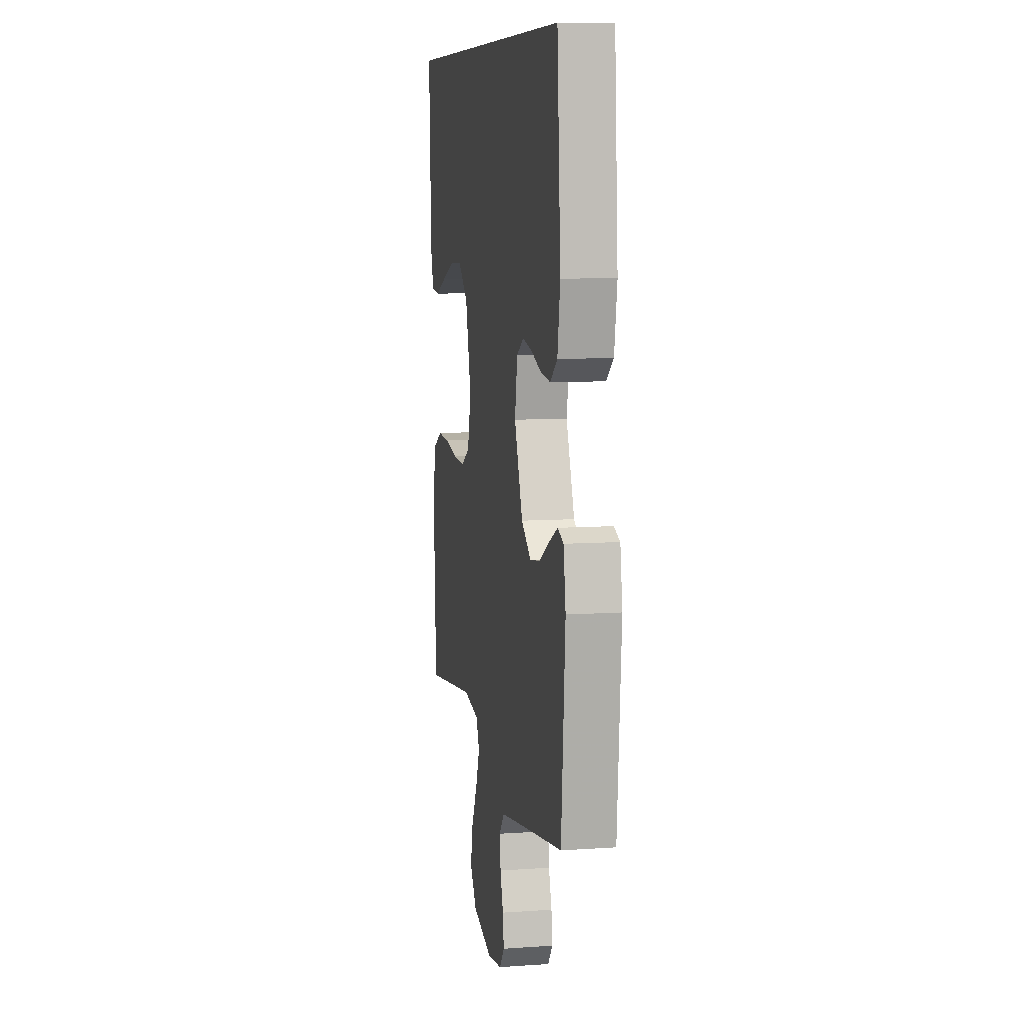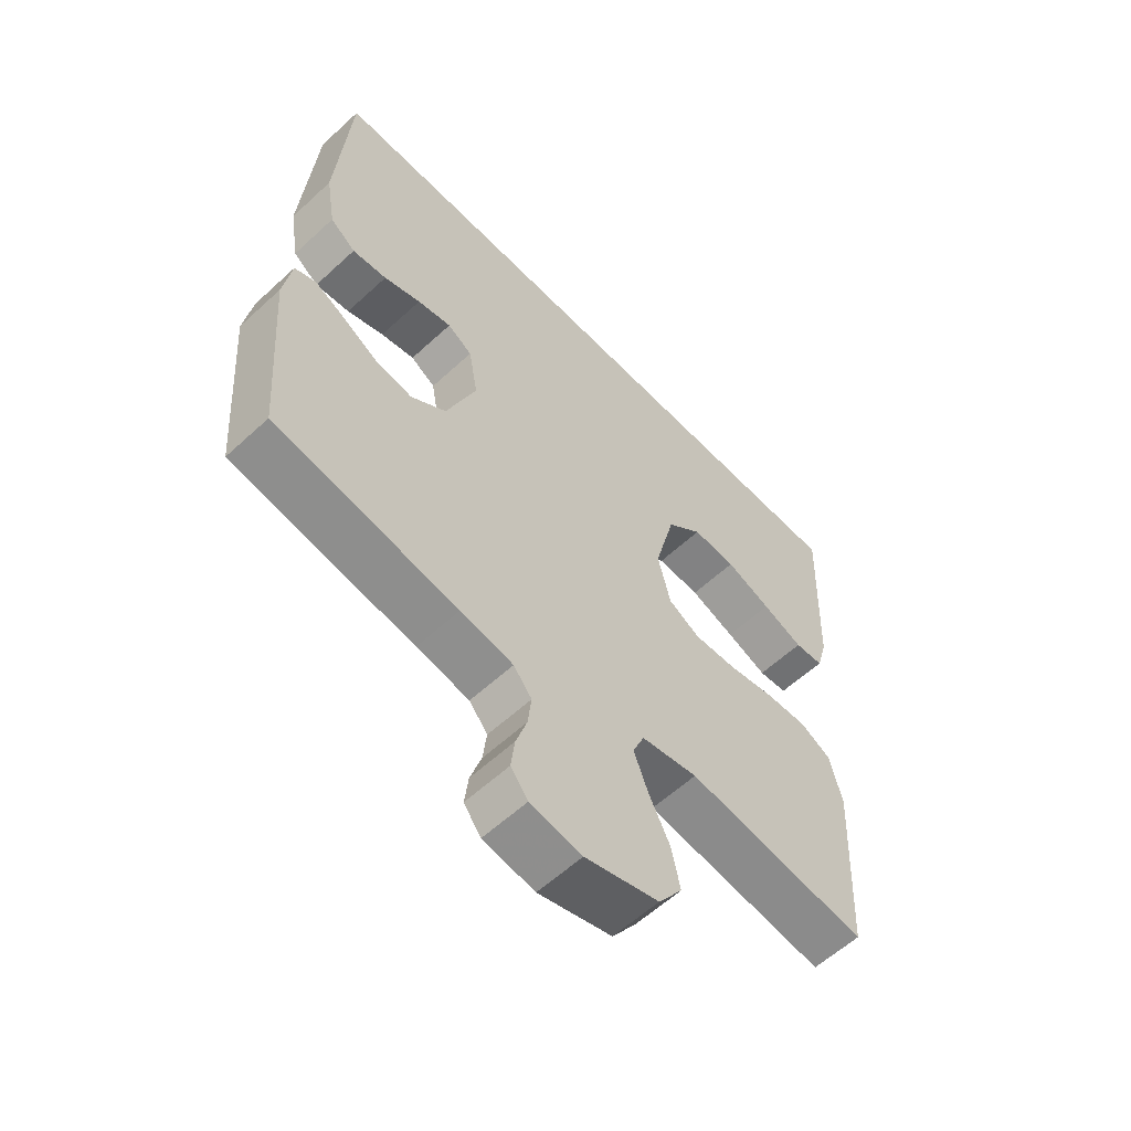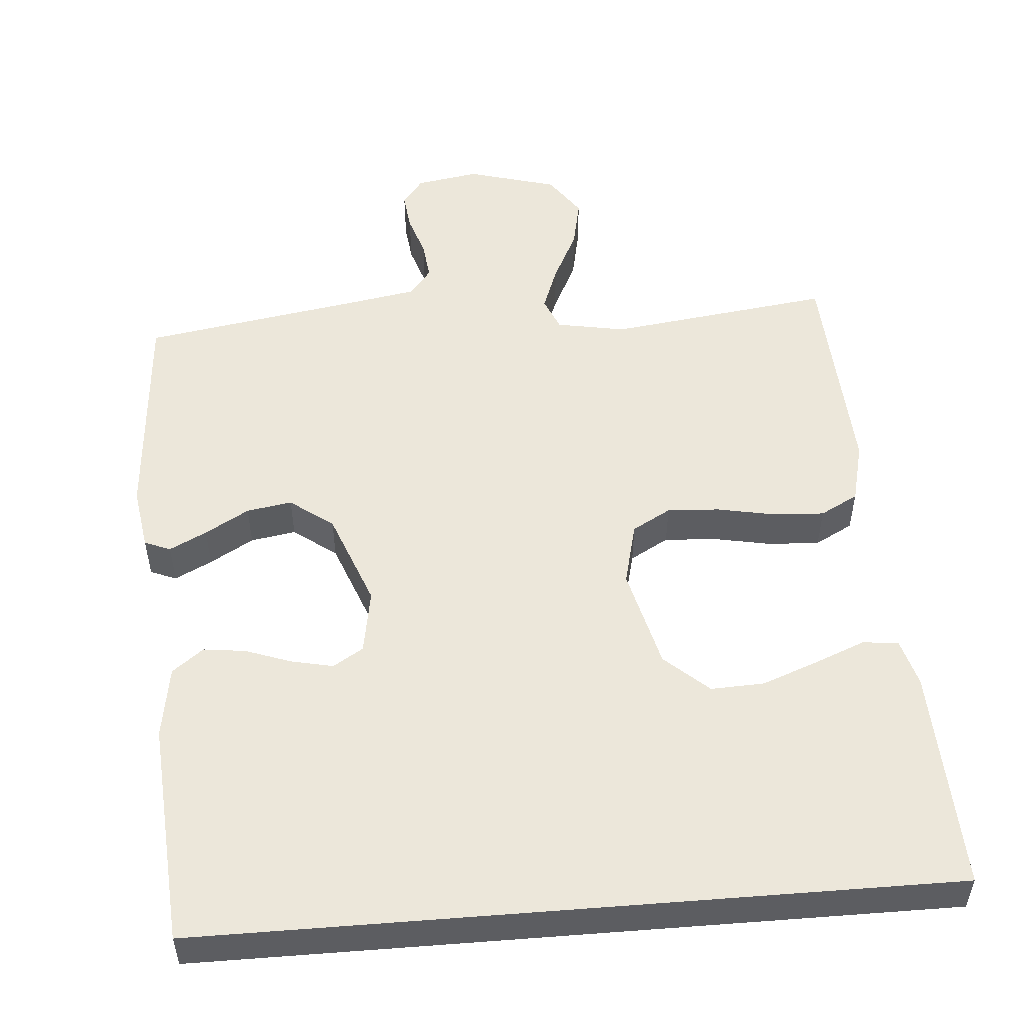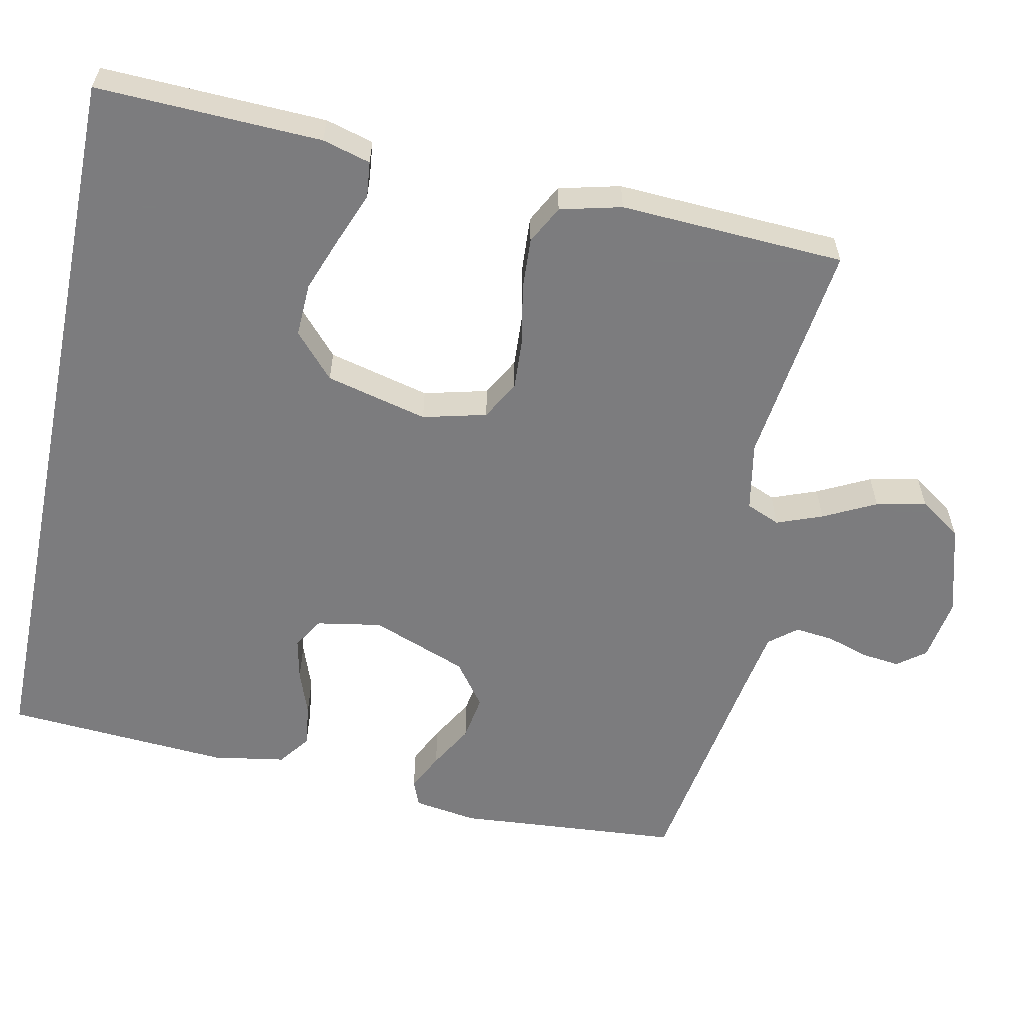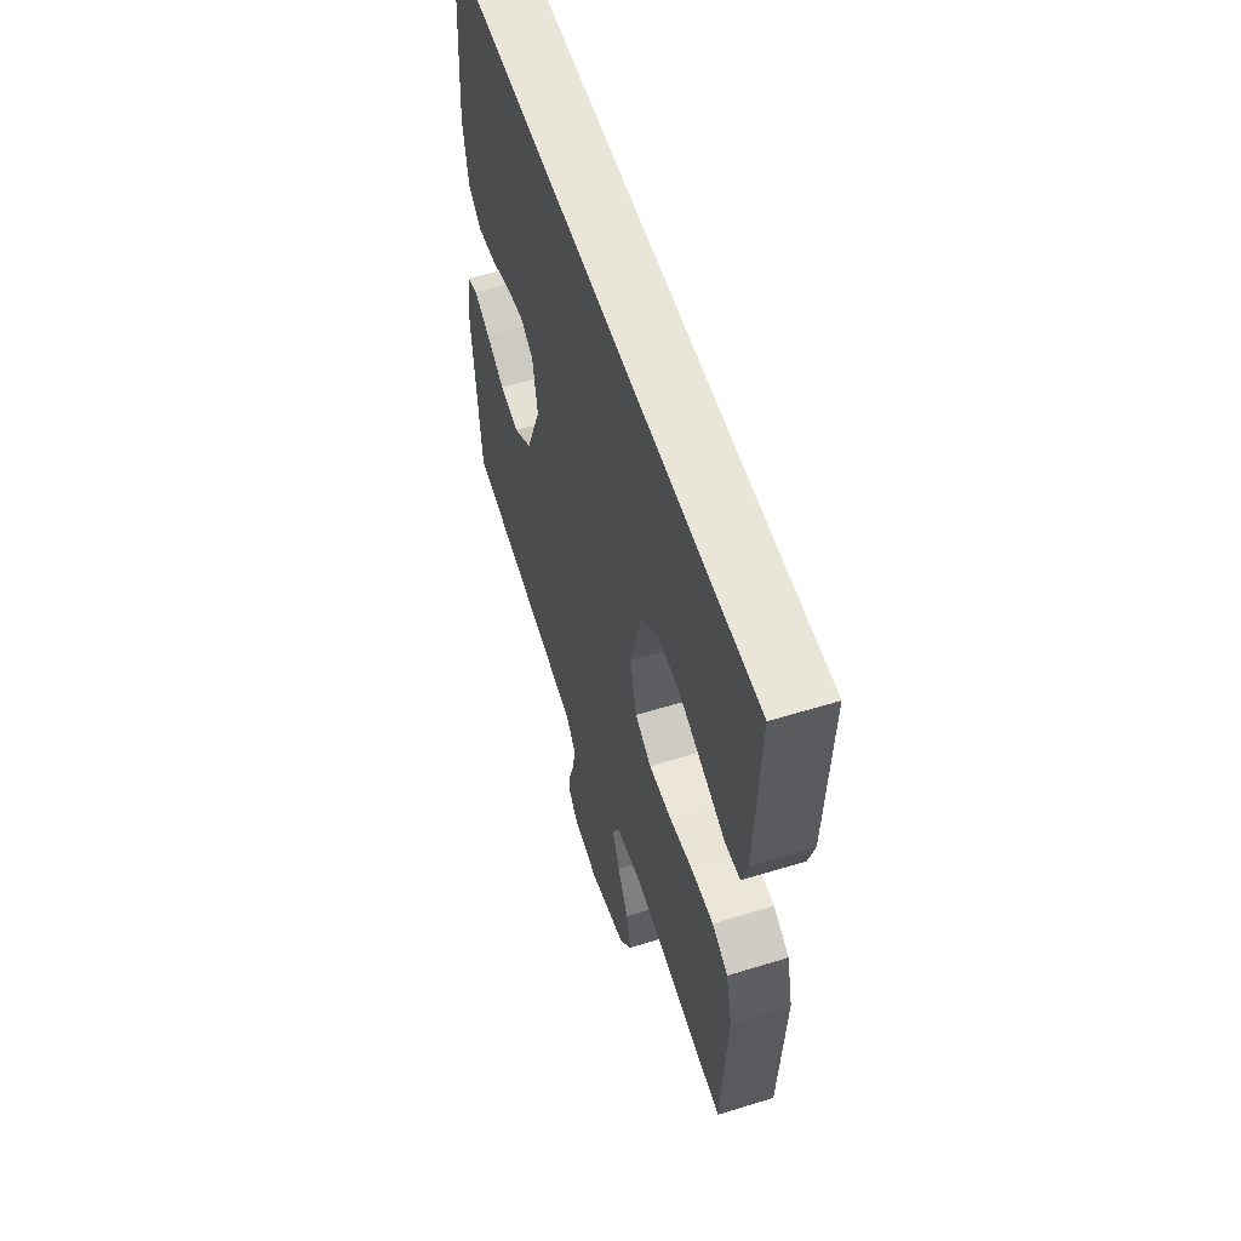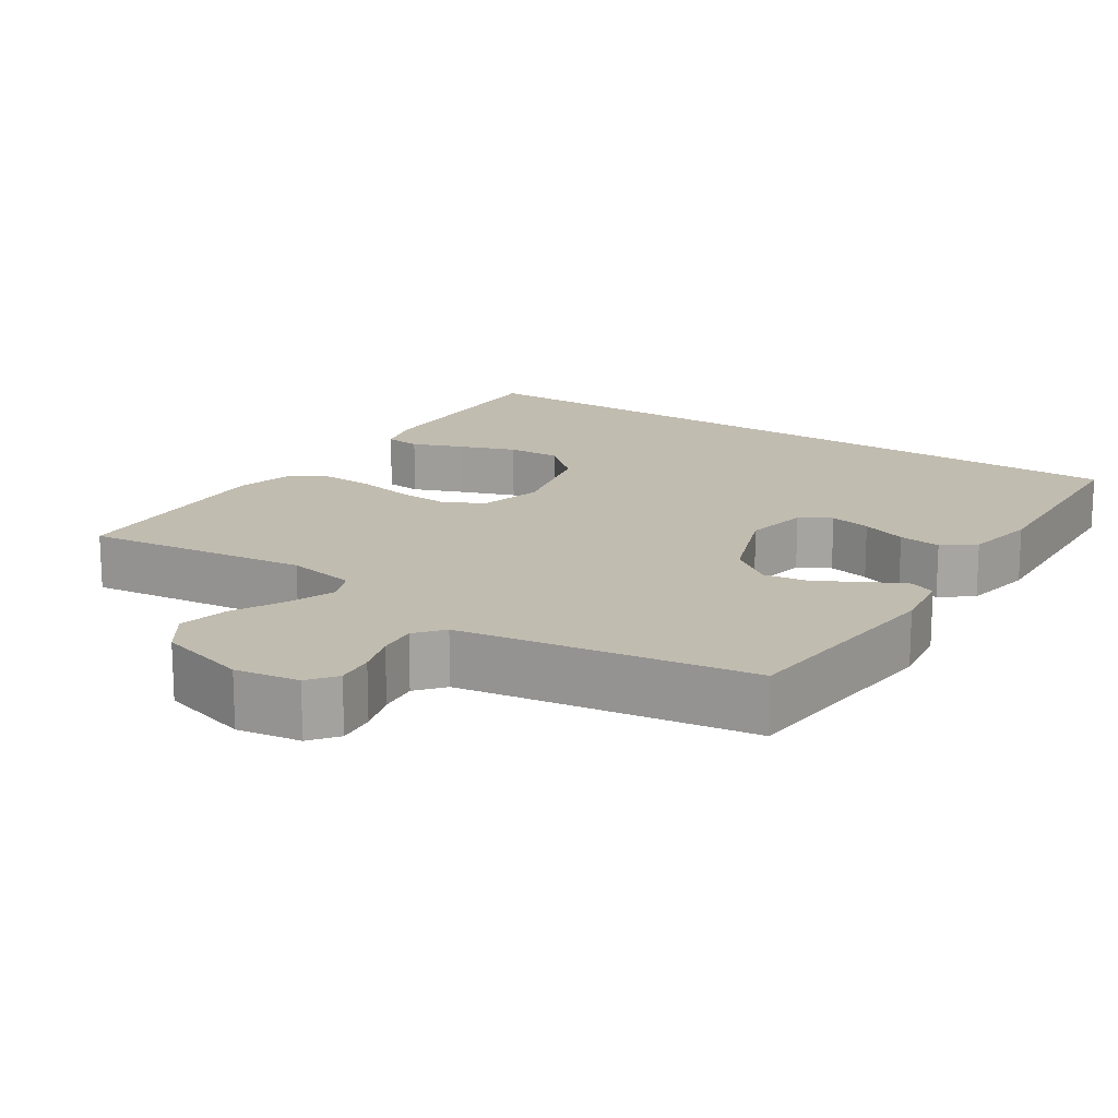
<metadata>
{"format":"obj","ext":"obj","renderer":"f3d","projection":"perspective","resolution":1024,"background":"white","views":[{"elev":8.6,"azim":-100.7,"up":"+Z"},{"elev":-59.2,"azim":-46.5,"up":"+Z"},{"elev":52.6,"azim":-4.6,"up":"+Y"},{"elev":-58.9,"azim":78.4,"up":"+Y"},{"elev":57.8,"azim":72.3,"up":"+Z"},{"elev":16.4,"azim":-146.1,"up":"+Y"}]}
</metadata>
<code>
v -0.5 0.07 -0.5
v -0.523 0.07 -0.2
v -0.51 0.07 -0.116
v -0.475 0.07 -0.102
v -0.425 0.07 -0.127
v -0.366 0.07 -0.161
v -0.305 0.07 -0.171
v -0.247 0.07 -0.128
v -0.198 0.07 0
v -0.213 0.07 0.087
v -0.254 0.07 0.112
v -0.31 0.07 0.1
v -0.371 0.07 0.078
v -0.428 0.07 0.071
v -0.47 0.07 0.103
v -0.486 0.07 0.2
v -0.465 0.07 0.5
v 0.541 0.07 0.5
v 0.529 0.07 0.2
v 0.511 0.07 0.136
v 0.463 0.07 0.131
v 0.395 0.07 0.158
v 0.32 0.07 0.186
v 0.248 0.07 0.189
v 0.189 0.07 0.136
v 0.155 0.07 0
v 0.176 0.07 -0.085
v 0.228 0.07 -0.114
v 0.298 0.07 -0.11
v 0.375 0.07 -0.095
v 0.445 0.07 -0.091
v 0.496 0.07 -0.118
v 0.516 0.07 -0.2
v 0.5 0.07 -0.5
v 0.2 0.07 -0.461
v 0.107 0.07 -0.478
v 0.088 0.07 -0.523
v 0.111 0.07 -0.584
v 0.146 0.07 -0.654
v 0.16 0.07 -0.721
v 0.121 0.07 -0.777
v 0 0.07 -0.811
v -0.085 0.07 -0.797
v -0.113 0.07 -0.76
v -0.107 0.07 -0.709
v -0.089 0.07 -0.653
v -0.083 0.07 -0.601
v -0.113 0.07 -0.564
v -0.2 0.07 -0.549
v -0.5 0 -0.5
v -0.523 0 -0.2
v -0.51 0 -0.116
v -0.475 0 -0.102
v -0.425 0 -0.127
v -0.366 0 -0.161
v -0.305 0 -0.171
v -0.247 0 -0.128
v -0.198 0 0
v -0.213 0 0.087
v -0.254 0 0.112
v -0.31 0 0.1
v -0.371 0 0.078
v -0.428 0 0.071
v -0.47 0 0.103
v -0.486 0 0.2
v -0.465 0 0.5
v 0.541 0 0.5
v 0.529 0 0.2
v 0.511 0 0.136
v 0.463 0 0.131
v 0.395 0 0.158
v 0.32 0 0.186
v 0.248 0 0.189
v 0.189 0 0.136
v 0.155 0 0
v 0.176 0 -0.085
v 0.228 0 -0.114
v 0.298 0 -0.11
v 0.375 0 -0.095
v 0.445 0 -0.091
v 0.496 0 -0.118
v 0.516 0 -0.2
v 0.5 0 -0.5
v 0.2 0 -0.461
v 0.107 0 -0.478
v 0.088 0 -0.523
v 0.111 0 -0.584
v 0.146 0 -0.654
v 0.16 0 -0.721
v 0.121 0 -0.777
v 0 0 -0.811
v -0.085 0 -0.797
v -0.113 0 -0.76
v -0.107 0 -0.709
v -0.089 0 -0.653
v -0.083 0 -0.601
v -0.113 0 -0.564
v -0.2 0 -0.549
f 43 44 45 46
f 43 46 47
f 42 43 47
f 41 42 47
f 38 39 40 41
f 37 38 41 47
f 36 37 47 48
f 32 33 34 35
f 32 35 36
f 29 30 31 32
f 28 29 32 36
f 27 28 36 48
f 19 20 21 22
f 19 22 23
f 18 19 23 24
f 12 13 14 15
f 11 12 15 16
f 3 4 5 6
f 1 2 3 6
f 49 1 6 7
f 26 27 48 49
f 25 26 49 7
f 24 25 7 8
f 18 24 8 9
f 11 16 17 18
f 10 11 18
f 9 10 18
f 95 94 93 92
f 96 95 92
f 96 92 91
f 96 91 90
f 90 89 88 87
f 96 90 87 86
f 97 96 86 85
f 84 83 82 81
f 85 84 81
f 81 80 79 78
f 85 81 78 77
f 97 85 77 76
f 71 70 69 68
f 72 71 68
f 73 72 68 67
f 64 63 62 61
f 65 64 61 60
f 55 54 53 52
f 55 52 51 50
f 56 55 50 98
f 98 97 76 75
f 56 98 75 74
f 57 56 74 73
f 58 57 73 67
f 67 66 65 60
f 67 60 59
f 67 59 58
f 1 50 51 2
f 2 51 52 3
f 3 52 53 4
f 4 53 54 5
f 5 54 55 6
f 6 55 56 7
f 7 56 57 8
f 8 57 58 9
f 9 58 59 10
f 10 59 60 11
f 11 60 61 12
f 12 61 62 13
f 13 62 63 14
f 14 63 64 15
f 15 64 65 16
f 16 65 66 17
f 17 66 67 18
f 18 67 68 19
f 19 68 69 20
f 20 69 70 21
f 21 70 71 22
f 22 71 72 23
f 23 72 73 24
f 24 73 74 25
f 25 74 75 26
f 26 75 76 27
f 27 76 77 28
f 28 77 78 29
f 29 78 79 30
f 30 79 80 31
f 31 80 81 32
f 32 81 82 33
f 33 82 83 34
f 34 83 84 35
f 35 84 85 36
f 36 85 86 37
f 37 86 87 38
f 38 87 88 39
f 39 88 89 40
f 40 89 90 41
f 41 90 91 42
f 42 91 92 43
f 43 92 93 44
f 44 93 94 45
f 45 94 95 46
f 46 95 96 47
f 47 96 97 48
f 48 97 98 49
f 49 98 50 1

</code>
